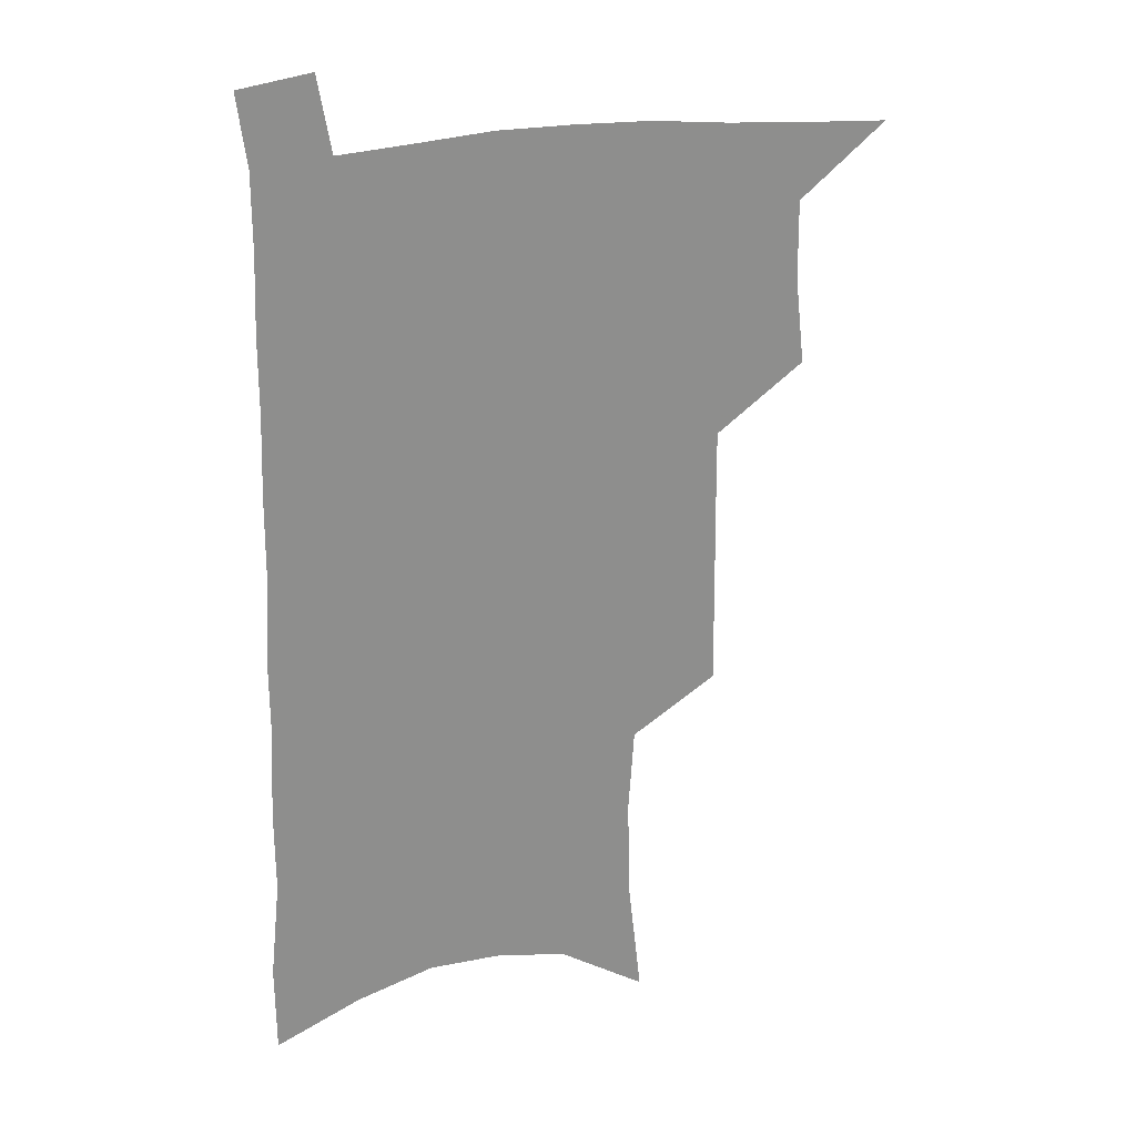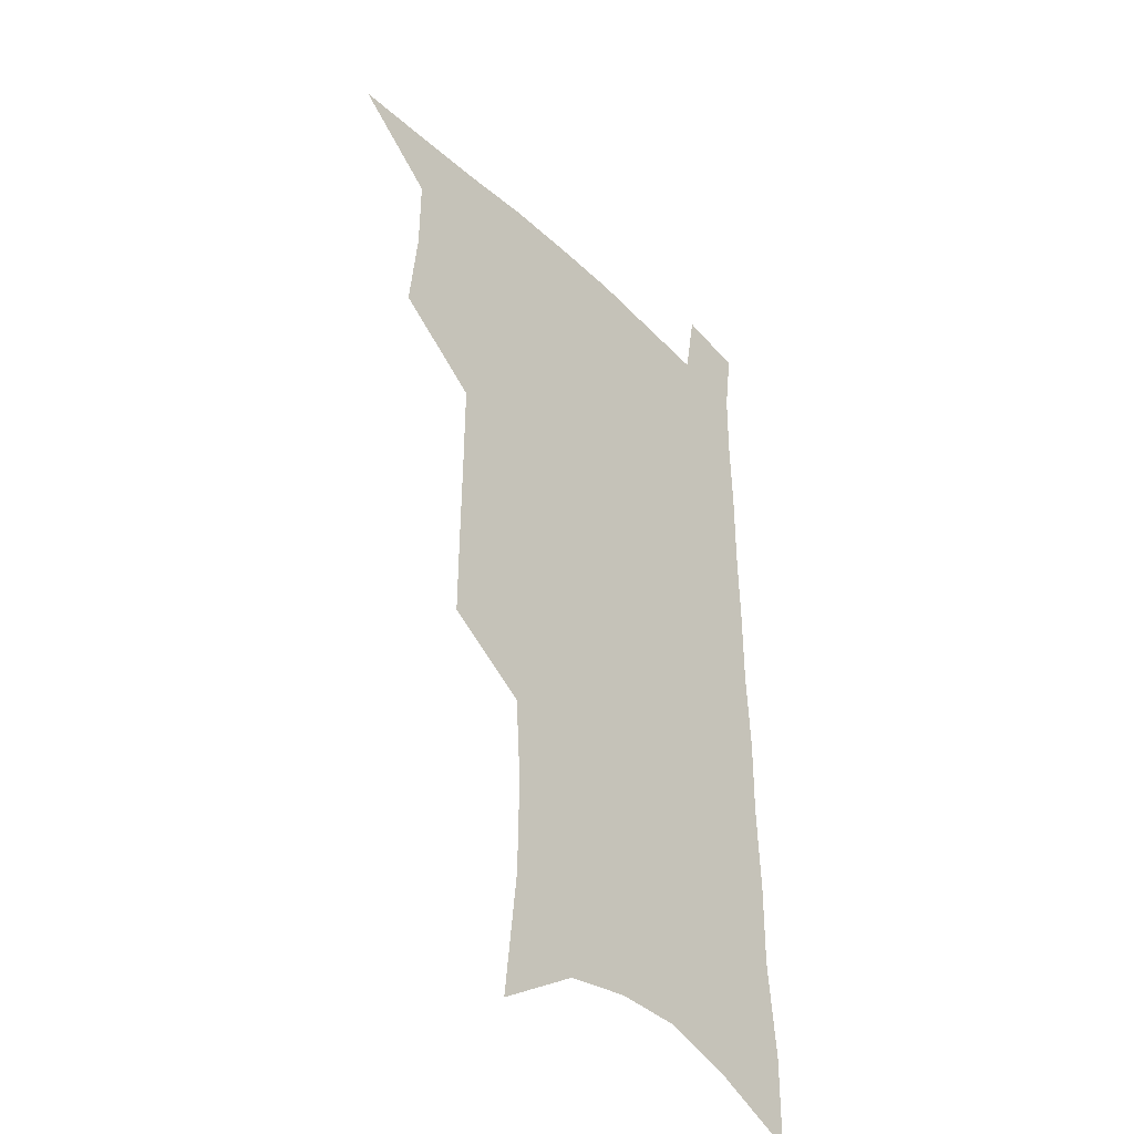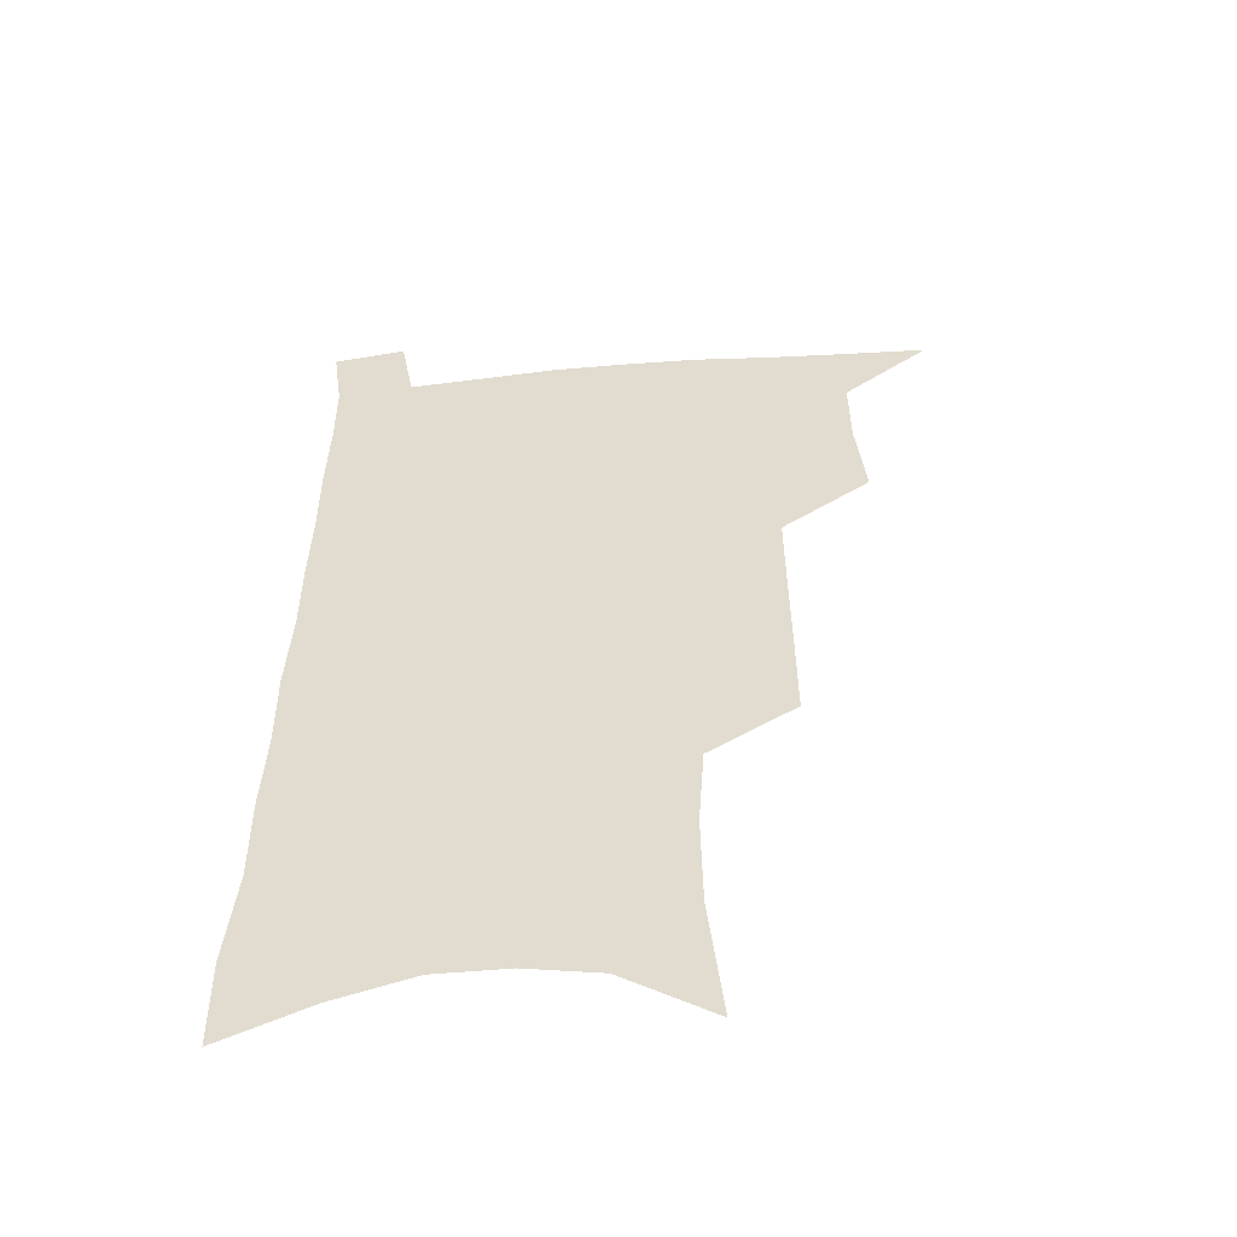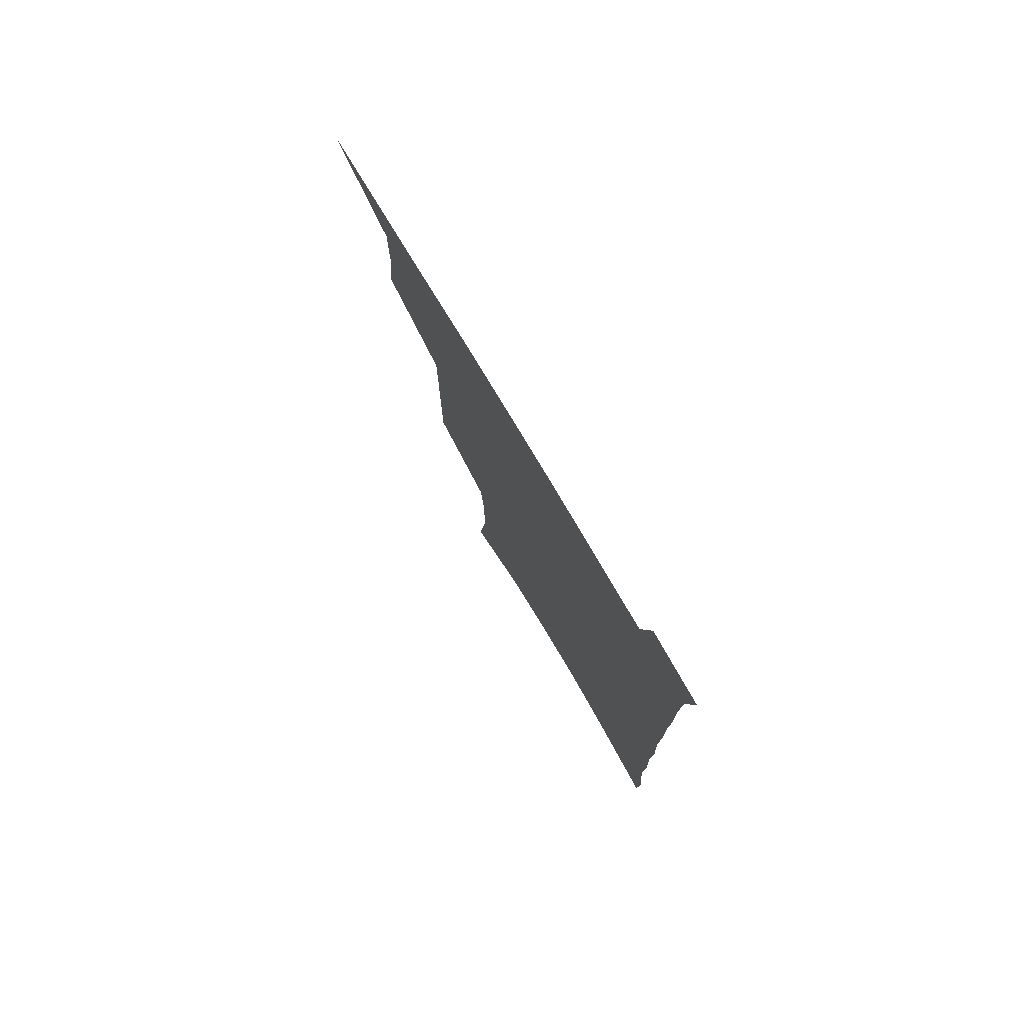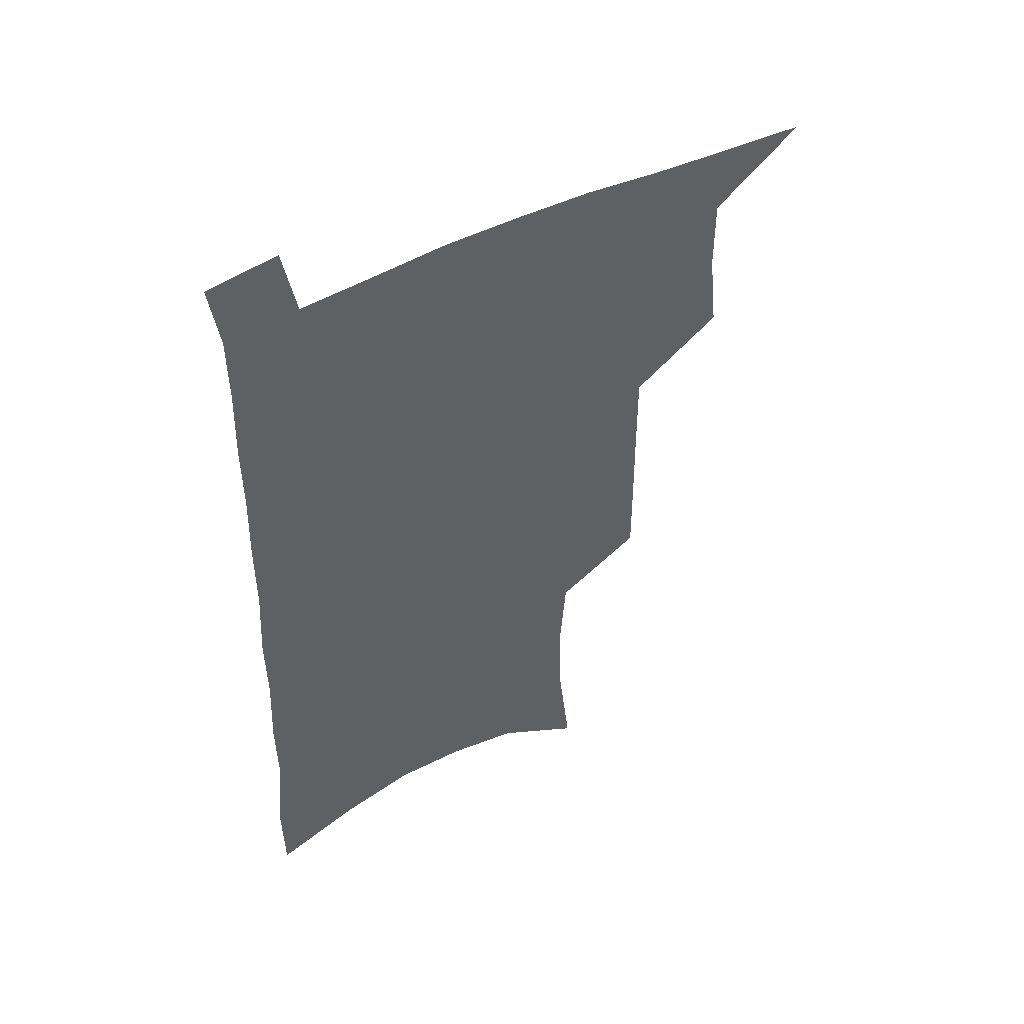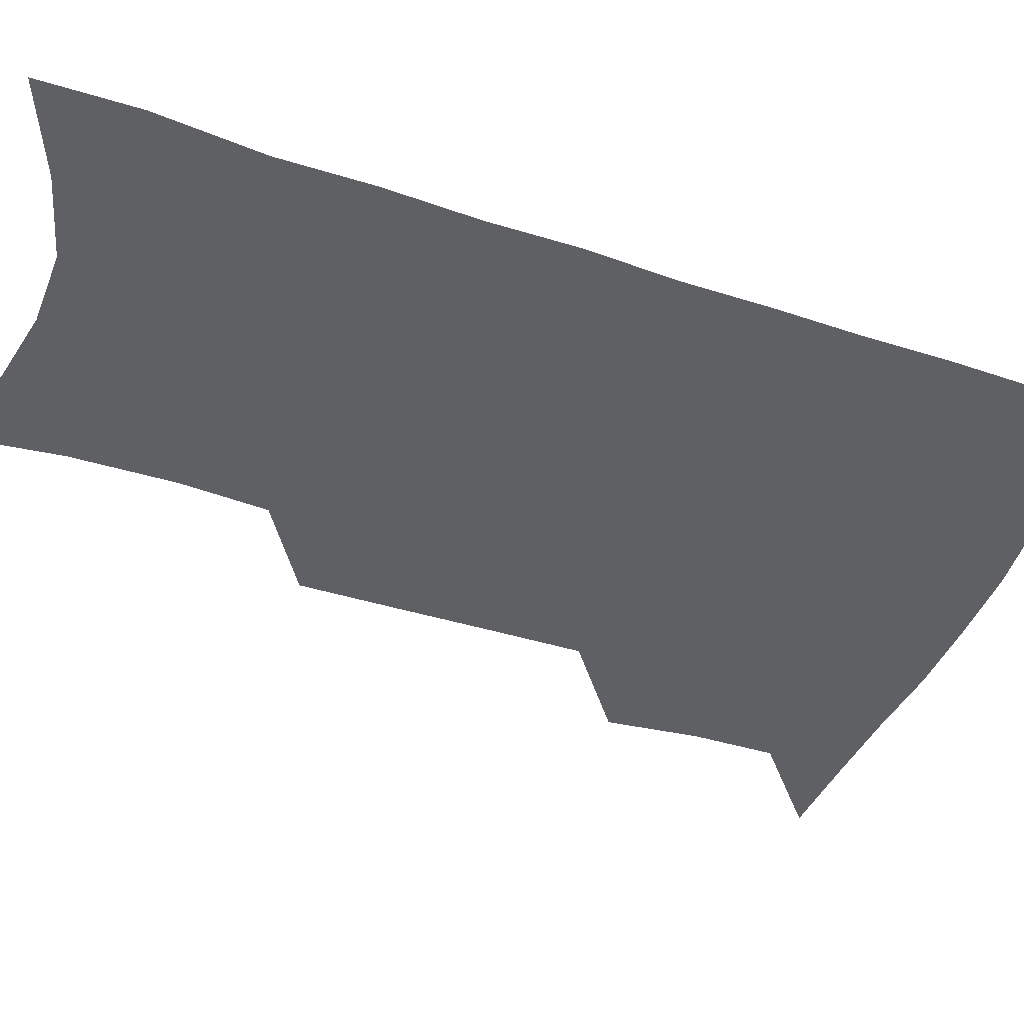
<metadata>
{"format":"obj","ext":"obj","renderer":"f3d","projection":"perspective","resolution":1024,"background":"white","views":[{"elev":24.7,"azim":162.1,"up":"+Y"},{"elev":-38.4,"azim":-50.2,"up":"+Y"},{"elev":-53.2,"azim":-174.6,"up":"+Y"},{"elev":79.2,"azim":59.1,"up":"+Y"},{"elev":52.2,"azim":151.8,"up":"+Y"},{"elev":-43.1,"azim":69.5,"up":"+Z"}]}
</metadata>
<code>
v 484 532.9 0
v 512.4 444.3 0
v 515.9 477 0
v 516.1 506.2 0
v 515.6 534.7 0
v 544.4 318.4 0
v 544.7 353.3 0
v 545.1 387.2 0
v 545.4 419.8 0
v 546.4 451.1 0
v 548.2 481.1 0
v 546.9 508.6 0
v 544.7 536.6 0
v 572.8 181.6 0
v 578.1 229.6 0
v 578.7 266.4 0
v 576.5 297.8 0
v 577.9 335.6 0
v 577.4 367.3 0
v 577 398 0
v 577.1 427.7 0
v 577.1 456.1 0
v 577.2 483.6 0
v 576.4 510.1 0
v 573 539.5 0
v 606 202.3 0
v 606.6 240.8 0
v 605.7 274.3 0
v 605.1 308.8 0
v 605.4 343.9 0
v 604.3 372.6 0
v 604.7 404.1 0
v 604.3 431.2 0
v 604 458.2 0
v 604.1 484.9 0
v 603.5 511.3 0
v 601.5 540.3 0
v 633.4 207.1 0
v 632.8 245.2 0
v 631.9 278.8 0
v 631 312.5 0
v 630.5 344.5 0
v 630 374.1 0
v 630 403.6 0
v 629.9 432.6 0
v 630.1 459.1 0
v 630.3 485.2 0
v 630.6 511.3 0
v 629.6 540.4 0
v 660.5 207 0
v 659.1 243.4 0
v 657.9 277.7 0
v 656.7 311.3 0
v 655.7 343.8 0
v 655.4 373.7 0
v 655.6 402.1 0
v 655.7 430.5 0
v 656.1 457.6 0
v 656.3 485 0
v 657.2 511.2 0
v 658.6 538.1 0
v 690 198.3 0
v 687.2 236.7 0
v 685.5 271.7 0
v 683.6 306 0
v 682.6 337.9 0
v 683 367.5 0
v 682.6 397.6 0
v 682.6 426.6 0
v 683 454.8 0
v 682.9 482.9 0
v 683.9 509.6 0
v 686 536.1 0
v 691 564.6 0
v 723.1 183.9 0
v 723.4 218.1 0
v 719.7 255.8 0
v 719.9 288.2 0
v 718.3 321.7 0
v 718.5 352.7 0
v 716.6 385.3 0
v 716.4 415.8 0
v 715.5 446.5 0
v 715.5 476 0
v 714.5 505.4 0
v 714.6 533.6 0
v 718.2 560.4 0
f 4 5 1
f 9 10 2
f 2 10 3
f 10 11 3
f 3 11 4
f 11 12 4
f 4 12 5
f 12 13 5
f 17 18 6
f 6 18 7
f 18 19 7
f 7 19 8
f 19 20 8
f 8 20 9
f 20 21 9
f 9 21 10
f 21 22 10
f 10 22 11
f 22 23 11
f 11 23 12
f 23 24 12
f 12 24 13
f 24 25 13
f 14 26 15
f 26 27 15
f 15 27 16
f 27 28 16
f 16 28 17
f 28 29 17
f 17 29 18
f 29 30 18
f 18 30 19
f 30 31 19
f 19 31 20
f 31 32 20
f 20 32 21
f 32 33 21
f 21 33 22
f 33 34 22
f 22 34 23
f 34 35 23
f 23 35 24
f 35 36 24
f 24 36 25
f 36 37 25
f 26 38 27
f 38 39 27
f 27 39 28
f 39 40 28
f 28 40 29
f 40 41 29
f 29 41 30
f 41 42 30
f 30 42 31
f 42 43 31
f 31 43 32
f 43 44 32
f 32 44 33
f 44 45 33
f 33 45 34
f 45 46 34
f 34 46 35
f 46 47 35
f 35 47 36
f 47 48 36
f 36 48 37
f 48 49 37
f 38 50 39
f 50 51 39
f 39 51 40
f 51 52 40
f 40 52 41
f 52 53 41
f 41 53 42
f 53 54 42
f 42 54 43
f 54 55 43
f 43 55 44
f 55 56 44
f 44 56 45
f 56 57 45
f 45 57 46
f 57 58 46
f 46 58 47
f 58 59 47
f 47 59 48
f 59 60 48
f 48 60 49
f 60 61 49
f 50 62 51
f 62 63 51
f 51 63 52
f 63 64 52
f 52 64 53
f 64 65 53
f 53 65 54
f 65 66 54
f 54 66 55
f 66 67 55
f 55 67 56
f 67 68 56
f 56 68 57
f 68 69 57
f 57 69 58
f 69 70 58
f 58 70 59
f 70 71 59
f 59 71 60
f 71 72 60
f 60 72 61
f 72 73 61
f 62 75 63
f 75 76 63
f 63 76 64
f 76 77 64
f 64 77 65
f 77 78 65
f 65 78 66
f 78 79 66
f 66 79 67
f 79 80 67
f 67 80 68
f 80 81 68
f 68 81 69
f 81 82 69
f 69 82 70
f 82 83 70
f 70 83 71
f 83 84 71
f 71 84 72
f 84 85 72
f 72 85 73
f 85 86 73
f 73 86 74
f 86 87 74

</code>
